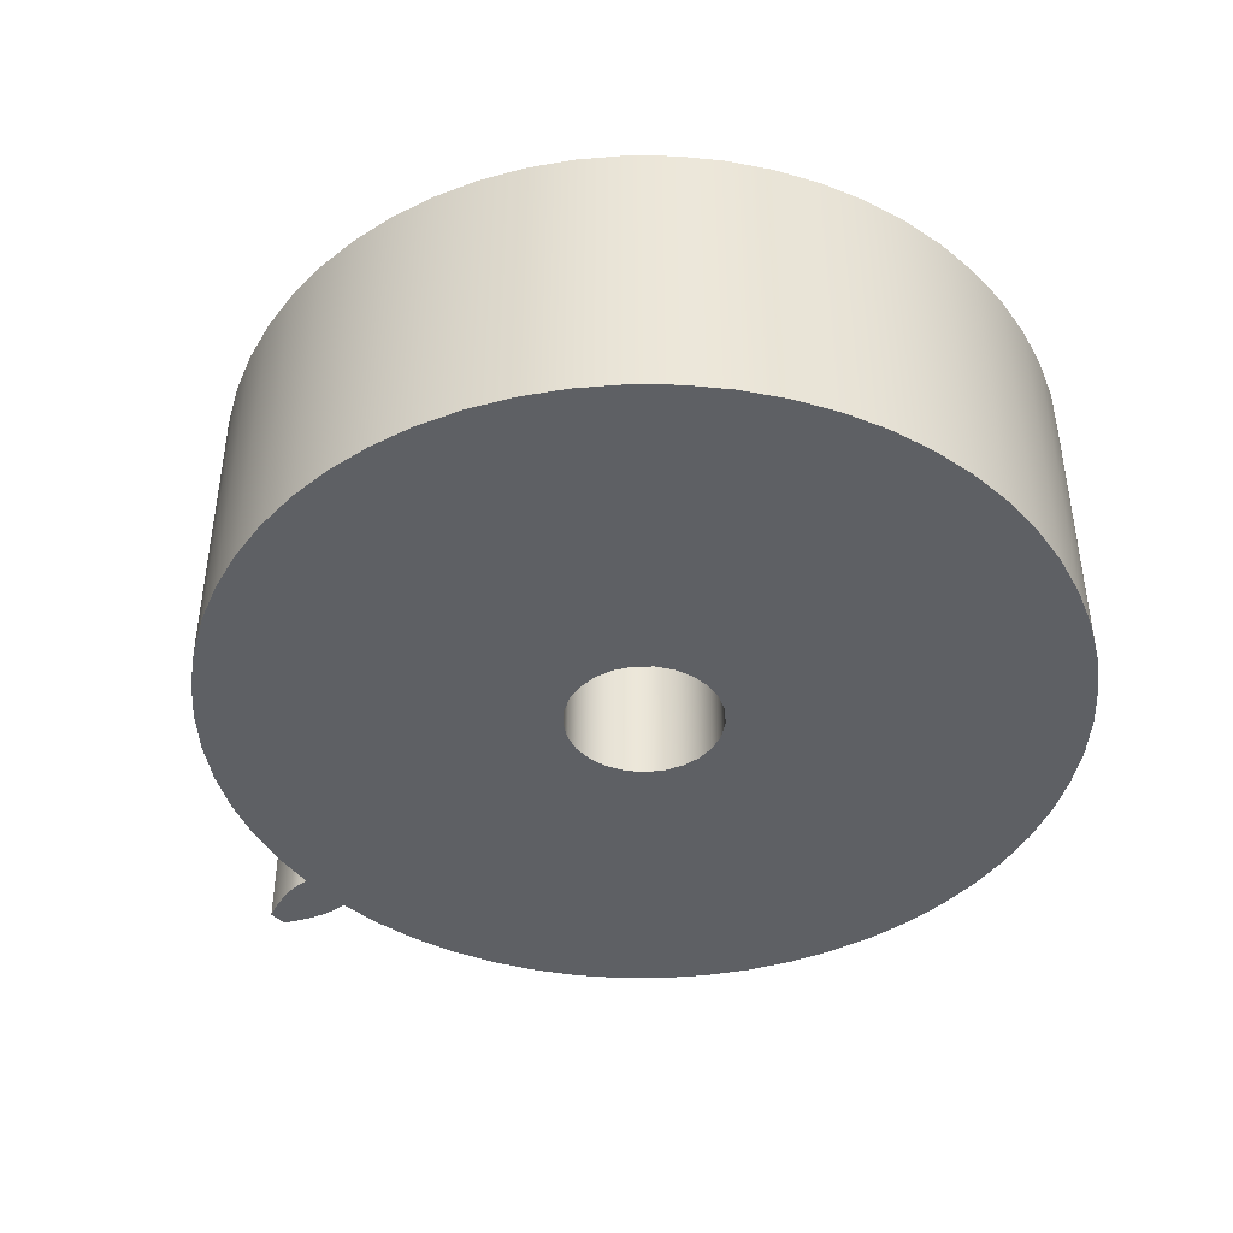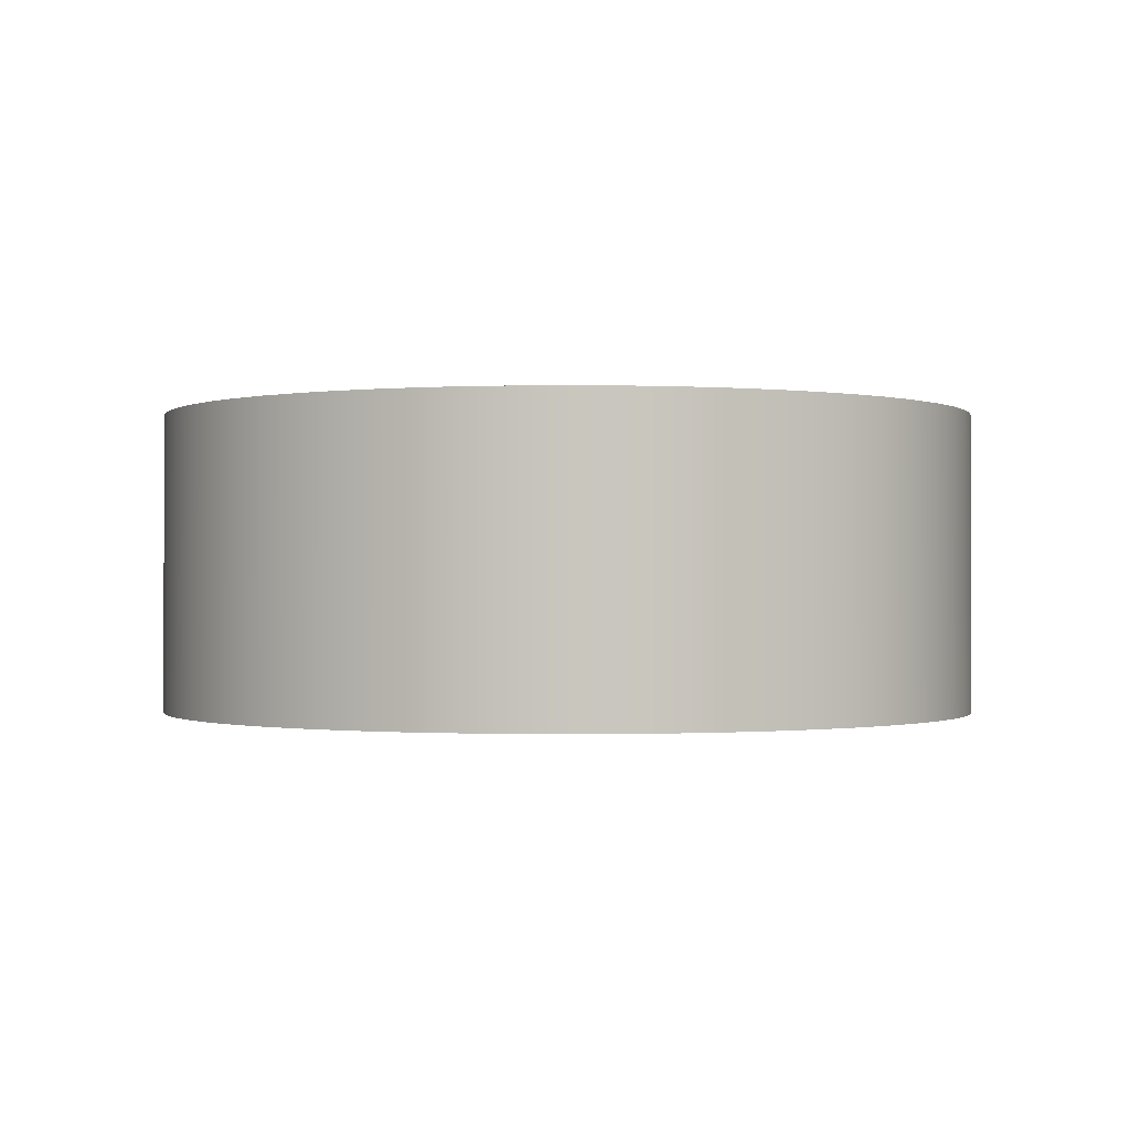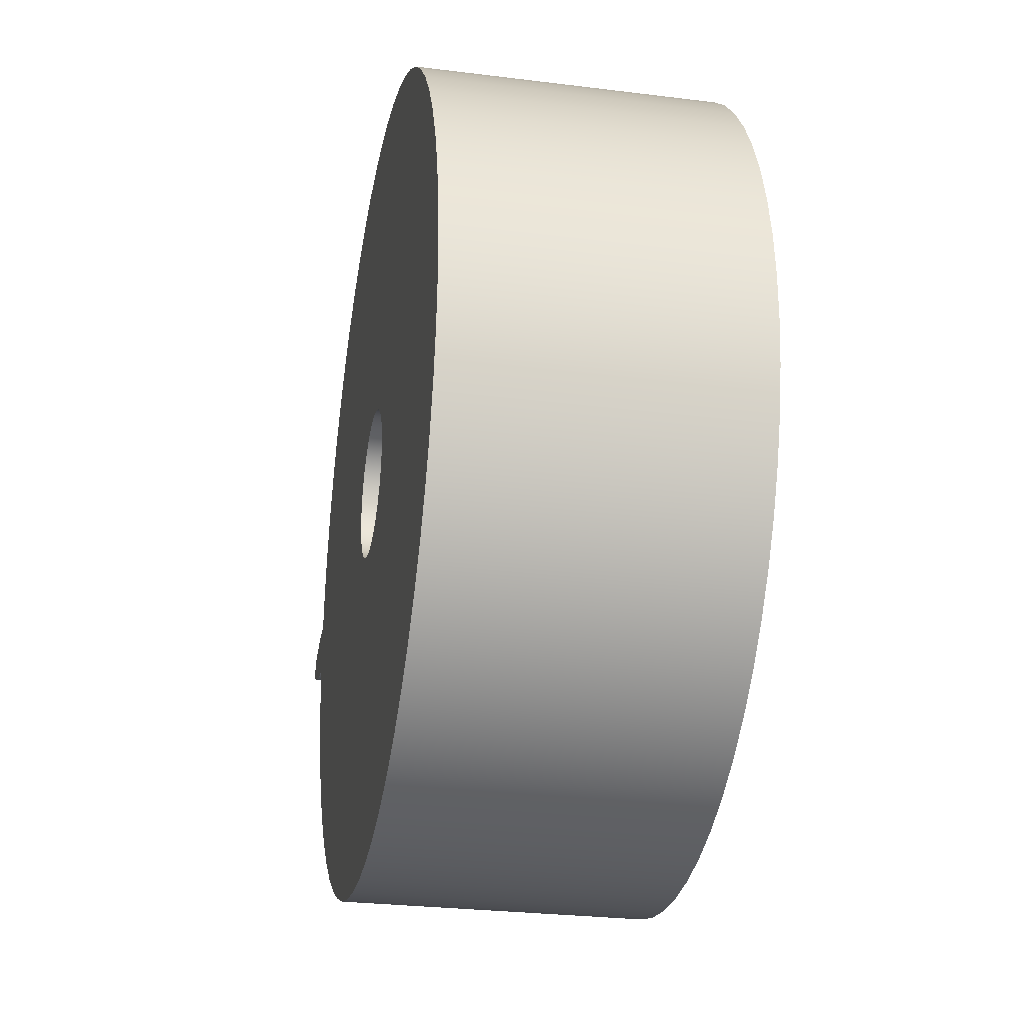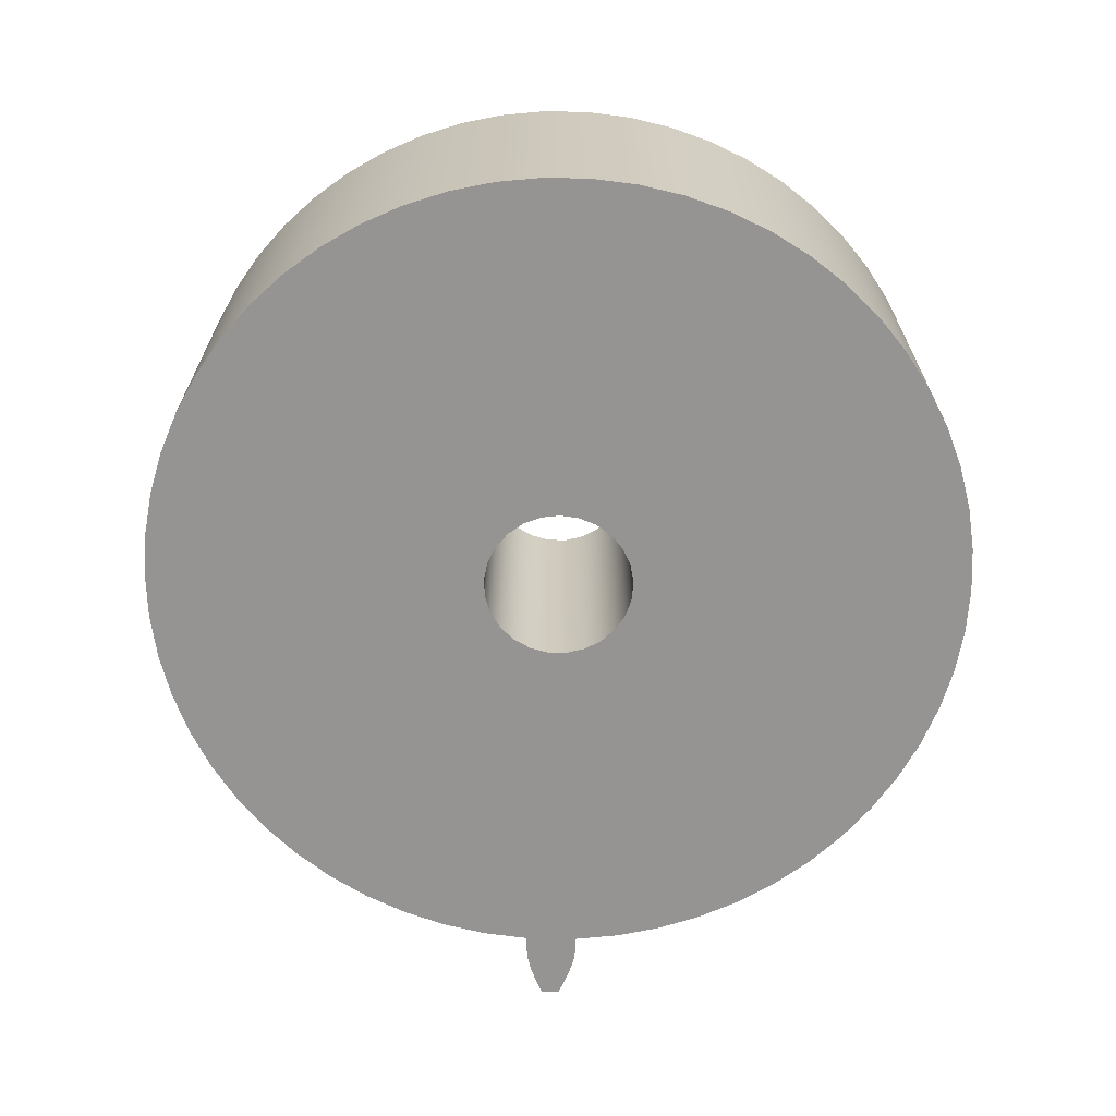
<metadata>
{"format":"obj","ext":"obj","renderer":"f3d","projection":"perspective","resolution":1024,"background":"white","views":[{"elev":-42.8,"azim":-140.0,"up":"+Z"},{"elev":-0.6,"azim":-94.6,"up":"+Z"},{"elev":-27.4,"azim":-100.9,"up":"+Y"},{"elev":-67.2,"azim":-91.1,"up":"+Z"}]}
</metadata>
<code>
v 5.504 -0.3478 0
v 5.434 -0.9391 0
v 5.301 -1.52 0
v 5.107 -2.082 0
v 4.852 -2.621 0
v 4.542 -3.128 0
v 4.178 -3.6 0
v 3.766 -4.029 0
v 3.309 -4.412 0
v 2.814 -4.743 0
v 2.287 -5.019 0
v 1.732 -5.236 0
v 1.158 -5.392 0
v 0.5696 -5.485 0
v -0.02509 -5.515 0
v -0.6195 -5.48 0
v -1.207 -5.381 0
v -1.78 -5.22 0
v -2.332 -4.998 0
v -2.857 -4.717 0
v -3.349 -4.381 0
v -3.802 -3.995 0
v -4.211 -3.562 0
v -4.57 -3.087 0
v -4.876 -2.576 0
v -5.125 -2.036 0
v -5.315 -1.471 0
v -5.443 -0.8897 0
v -5.507 -0.2977 0
v -5.507 0.2977 0
v -5.443 0.8897 0
v -5.315 1.471 0
v -5.125 2.036 0
v -4.876 2.576 0
v -4.57 3.087 0
v -4.211 3.562 0
v -3.802 3.995 0
v -3.349 4.381 0
v -2.857 4.717 0
v -2.332 4.998 0
v -1.78 5.22 0
v -1.207 5.381 0
v -0.6195 5.48 0
v -0.02509 5.515 0
v 0.5696 5.485 0
v 1.158 5.392 0
v 1.732 5.236 0
v 2.287 5.019 0
v 2.814 4.743 0
v 3.309 4.412 0
v 3.766 4.029 0
v 4.178 3.6 0
v 4.542 3.128 0
v 4.852 2.621 0
v 5.107 2.082 0
v 5.301 1.52 0
v 5.434 0.9391 0
v 5.504 0.3478 0
v 5.627 0.3555 0
v 5.823 0.3332 0
v 6.017 0.2814 0
v 6.21 0.2095 0
v 6.399 0.1208 0
v 6.4 0.04027 0
v 6.4 -0.04027 0
v 6.399 -0.1208 0
v 6.21 -0.2095 0
v 6.017 -0.2814 0
v 5.823 -0.3332 0
v 5.627 -0.3555 0
v -1 -1.225e-16 0
v -0.9686 -0.2487 0
v -0.8763 -0.4818 0
v -0.729 -0.6845 0
v -0.5358 -0.8443 0
v -0.309 -0.9511 0
v -0.06279 -0.998 0
v 0.1874 -0.9823 0
v 0.4258 -0.9048 0
v 0.6374 -0.7705 0
v 0.809 -0.5878 0
v 0.9298 -0.3681 0
v 0.9921 -0.1253 0
v 0.9921 0.1253 0
v 0.9298 0.3681 0
v 0.809 0.5878 0
v 0.6374 0.7705 0
v 0.4258 0.9048 0
v 0.1874 0.9823 0
v -0.06279 0.998 0
v -0.309 0.9511 0
v -0.5358 0.8443 0
v -0.729 0.6845 0
v -0.8763 0.4818 0
v -0.9686 0.2487 0
v 5.504 0.3478 4
v 5.434 0.9391 4
v 5.301 1.52 4
v 5.107 2.082 4
v 4.852 2.621 4
v 4.542 3.128 4
v 4.178 3.6 4
v 3.766 4.029 4
v 3.309 4.412 4
v 2.814 4.743 4
v 2.287 5.019 4
v 1.732 5.236 4
v 1.158 5.392 4
v 0.5696 5.485 4
v -0.02509 5.515 4
v -0.6195 5.48 4
v -1.207 5.381 4
v -1.78 5.22 4
v -2.332 4.998 4
v -2.857 4.717 4
v -3.349 4.381 4
v -3.802 3.995 4
v -4.211 3.562 4
v -4.57 3.087 4
v -4.876 2.576 4
v -5.125 2.036 4
v -5.315 1.471 4
v -5.443 0.8897 4
v -5.507 0.2977 4
v -5.507 -0.2977 4
v -5.443 -0.8897 4
v -5.315 -1.471 4
v -5.125 -2.036 4
v -4.876 -2.576 4
v -4.57 -3.087 4
v -4.211 -3.562 4
v -3.802 -3.995 4
v -3.349 -4.381 4
v -2.857 -4.717 4
v -2.332 -4.998 4
v -1.78 -5.22 4
v -1.207 -5.381 4
v -0.6195 -5.48 4
v -0.02509 -5.515 4
v 0.5696 -5.485 4
v 1.158 -5.392 4
v 1.732 -5.236 4
v 2.287 -5.019 4
v 2.814 -4.743 4
v 3.309 -4.412 4
v 3.766 -4.029 4
v 4.178 -3.6 4
v 4.542 -3.128 4
v 4.852 -2.621 4
v 5.107 -2.082 4
v 5.301 -1.52 4
v 5.434 -0.9391 4
v 5.504 -0.3478 4
v 5.627 -0.3555 4
v 5.823 -0.3332 4
v 6.017 -0.2814 4
v 6.21 -0.2095 4
v 6.399 -0.1208 4
v 6.4 -0.04027 4
v 6.4 0.04027 4
v 6.399 0.1208 4
v 6.21 0.2095 4
v 6.017 0.2814 4
v 5.823 0.3332 4
v 5.627 0.3555 4
v -1 -1.225e-16 4
v -0.9686 0.2487 4
v -0.8763 0.4818 4
v -0.729 0.6845 4
v -0.5358 0.8443 4
v -0.309 0.9511 4
v -0.06279 0.998 4
v 0.1874 0.9823 4
v 0.4258 0.9048 4
v 0.6374 0.7705 4
v 0.809 0.5878 4
v 0.9298 0.3681 4
v 0.9921 0.1253 4
v 0.9921 -0.1253 4
v 0.9298 -0.3681 4
v 0.809 -0.5878 4
v 0.6374 -0.7705 4
v 0.4258 -0.9048 4
v 0.1874 -0.9823 4
v -0.06279 -0.998 4
v -0.309 -0.9511 4
v -0.5358 -0.8443 4
v -0.729 -0.6845 4
v -0.8763 -0.4818 4
v -0.9686 -0.2487 4
v 5.504 0.3478 0
v 5.504 0.3478 4
v 5.627 0.3555 4
v 5.627 0.3555 0
v 6.399 0.1208 0
v 6.21 0.2095 0
v 6.017 0.2814 0
v 5.823 0.3332 0
v 5.627 0.3555 0
v 5.627 0.3555 4
v 5.823 0.3332 4
v 6.017 0.2814 4
v 6.21 0.2095 4
v 6.399 0.1208 4
v 5.504 -0.3478 4
v 5.504 -0.3478 0
v 5.627 -0.3555 0
v 5.627 -0.3555 4
v 5.504 -0.3478 0
v 5.504 -0.3478 4
v 5.434 -0.9391 4
v 5.301 -1.52 4
v 5.107 -2.082 4
v 4.852 -2.621 4
v 4.542 -3.128 4
v 4.178 -3.6 4
v 3.766 -4.029 4
v 3.309 -4.412 4
v 2.814 -4.743 4
v 2.287 -5.019 4
v 1.732 -5.236 4
v 1.158 -5.392 4
v 0.5696 -5.485 4
v -0.02509 -5.515 4
v -0.6195 -5.48 4
v -1.207 -5.381 4
v -1.78 -5.22 4
v -2.332 -4.998 4
v -2.857 -4.717 4
v -3.349 -4.381 4
v -3.802 -3.995 4
v -4.211 -3.562 4
v -4.57 -3.087 4
v -4.876 -2.576 4
v -5.125 -2.036 4
v -5.315 -1.471 4
v -5.443 -0.8897 4
v -5.507 -0.2977 4
v -5.507 0.2977 4
v -5.443 0.8897 4
v -5.315 1.471 4
v -5.125 2.036 4
v -4.876 2.576 4
v -4.57 3.087 4
v -4.211 3.562 4
v -3.802 3.995 4
v -3.349 4.381 4
v -2.857 4.717 4
v -2.332 4.998 4
v -1.78 5.22 4
v -1.207 5.381 4
v -0.6195 5.48 4
v -0.02509 5.515 4
v 0.5696 5.485 4
v 1.158 5.392 4
v 1.732 5.236 4
v 2.287 5.019 4
v 2.814 4.743 4
v 3.309 4.412 4
v 3.766 4.029 4
v 4.178 3.6 4
v 4.542 3.128 4
v 4.852 2.621 4
v 5.107 2.082 4
v 5.301 1.52 4
v 5.434 0.9391 4
v 5.504 0.3478 4
v 5.504 0.3478 0
v 5.434 0.9391 0
v 5.301 1.52 0
v 5.107 2.082 0
v 4.852 2.621 0
v 4.542 3.128 0
v 4.178 3.6 0
v 3.766 4.029 0
v 3.309 4.412 0
v 2.814 4.743 0
v 2.287 5.019 0
v 1.732 5.236 0
v 1.158 5.392 0
v 0.5696 5.485 0
v -0.02509 5.515 0
v -0.6195 5.48 0
v -1.207 5.381 0
v -1.78 5.22 0
v -2.332 4.998 0
v -2.857 4.717 0
v -3.349 4.381 0
v -3.802 3.995 0
v -4.211 3.562 0
v -4.57 3.087 0
v -4.876 2.576 0
v -5.125 2.036 0
v -5.315 1.471 0
v -5.443 0.8897 0
v -5.507 0.2977 0
v -5.507 -0.2977 0
v -5.443 -0.8897 0
v -5.315 -1.471 0
v -5.125 -2.036 0
v -4.876 -2.576 0
v -4.57 -3.087 0
v -4.211 -3.562 0
v -3.802 -3.995 0
v -3.349 -4.381 0
v -2.857 -4.717 0
v -2.332 -4.998 0
v -1.78 -5.22 0
v -1.207 -5.381 0
v -0.6195 -5.48 0
v -0.02509 -5.515 0
v 0.5696 -5.485 0
v 1.158 -5.392 0
v 1.732 -5.236 0
v 2.287 -5.019 0
v 2.814 -4.743 0
v 3.309 -4.412 0
v 3.766 -4.029 0
v 4.178 -3.6 0
v 4.542 -3.128 0
v 4.852 -2.621 0
v 5.107 -2.082 0
v 5.301 -1.52 0
v 5.434 -0.9391 0
v -1 -1.225e-16 4
v -0.9686 -0.2487 4
v -0.8763 -0.4818 4
v -0.729 -0.6845 4
v -0.5358 -0.8443 4
v -0.309 -0.9511 4
v -0.06279 -0.998 4
v 0.1874 -0.9823 4
v 0.4258 -0.9048 4
v 0.6374 -0.7705 4
v 0.809 -0.5878 4
v 0.9298 -0.3681 4
v 0.9921 -0.1253 4
v 0.9921 0.1253 4
v 0.9298 0.3681 4
v 0.809 0.5878 4
v 0.6374 0.7705 4
v 0.4258 0.9048 4
v 0.1874 0.9823 4
v -0.06279 0.998 4
v -0.309 0.9511 4
v -0.5358 0.8443 4
v -0.729 0.6845 4
v -0.8763 0.4818 4
v -0.9686 0.2487 4
v -1 -1.225e-16 0
v -0.9686 0.2487 0
v -0.8763 0.4818 0
v -0.729 0.6845 0
v -0.5358 0.8443 0
v -0.309 0.9511 0
v -0.06279 0.998 0
v 0.1874 0.9823 0
v 0.4258 0.9048 0
v 0.6374 0.7705 0
v 0.809 0.5878 0
v 0.9298 0.3681 0
v 0.9921 0.1253 0
v 0.9921 -0.1253 0
v 0.9298 -0.3681 0
v 0.809 -0.5878 0
v 0.6374 -0.7705 0
v 0.4258 -0.9048 0
v 0.1874 -0.9823 0
v -0.06279 -0.998 0
v -0.309 -0.9511 0
v -0.5358 -0.8443 0
v -0.729 -0.6845 0
v -0.8763 -0.4818 0
v -0.9686 -0.2487 0
v -1 -1.225e-16 4
v -1 -1.225e-16 0
v 5.627 -0.3555 0
v 5.823 -0.3332 0
v 6.017 -0.2814 0
v 6.21 -0.2095 0
v 6.399 -0.1208 0
v 6.399 -0.1208 4
v 6.21 -0.2095 4
v 6.017 -0.2814 4
v 5.823 -0.3332 4
v 5.627 -0.3555 4
v 6.399 -0.1208 0
v 6.4 -0.04027 0
v 6.4 0.04027 0
v 6.399 0.1208 0
v 6.399 0.1208 4
v 6.4 0.04027 4
v 6.4 -0.04027 4
v 6.399 -0.1208 4
f 2 83 1
f 1 83 58
f 1 58 70
f 70 58 59
f 70 59 60
f 83 2 82
f 82 2 3
f 82 3 4
f 82 4 81
f 81 4 5
f 81 5 6
f 81 6 80
f 80 6 7
f 80 7 8
f 8 9 80
f 80 9 79
f 79 9 10
f 79 10 11
f 79 11 78
f 78 11 12
f 78 12 13
f 13 14 78
f 78 14 77
f 77 14 15
f 77 15 16
f 16 17 77
f 77 17 76
f 76 17 18
f 76 18 19
f 19 20 76
f 76 20 75
f 75 20 21
f 75 21 22
f 75 22 74
f 74 22 23
f 74 23 24
f 24 25 74
f 74 25 73
f 73 25 26
f 73 26 27
f 73 27 72
f 72 27 28
f 72 28 29
f 72 29 71
f 71 29 30
f 71 30 95
f 95 30 31
f 95 31 32
f 95 32 94
f 94 32 33
f 94 33 34
f 94 34 93
f 93 34 35
f 93 35 36
f 36 37 93
f 93 37 92
f 92 37 38
f 92 38 39
f 92 39 91
f 91 39 40
f 91 40 41
f 41 42 91
f 91 42 90
f 90 42 43
f 90 43 44
f 44 45 90
f 90 45 89
f 89 45 46
f 89 46 47
f 47 48 89
f 89 48 88
f 88 48 49
f 88 49 50
f 88 50 87
f 87 50 51
f 87 51 52
f 52 53 87
f 87 53 86
f 86 53 54
f 86 54 55
f 86 55 85
f 85 55 56
f 85 56 57
f 85 57 84
f 84 57 58
f 84 58 83
f 61 68 60
f 60 68 69
f 60 69 70
f 68 61 67
f 67 61 62
f 67 62 65
f 65 62 64
f 64 62 63
f 65 66 67
f 97 178 96
f 96 178 179
f 96 179 153
f 153 179 152
f 152 179 180
f 152 180 151
f 151 180 150
f 150 180 181
f 150 181 149
f 149 181 148
f 148 181 182
f 148 182 147
f 147 182 146
f 146 182 145
f 145 182 183
f 145 183 144
f 144 183 143
f 143 183 184
f 143 184 142
f 142 184 141
f 141 184 140
f 140 184 185
f 140 185 139
f 139 185 138
f 138 185 137
f 137 185 186
f 137 186 136
f 136 186 135
f 135 186 134
f 134 186 187
f 134 187 133
f 133 187 132
f 132 187 188
f 132 188 131
f 131 188 130
f 130 188 129
f 129 188 189
f 129 189 128
f 128 189 127
f 127 189 190
f 127 190 126
f 126 190 125
f 125 190 166
f 125 166 124
f 124 166 167
f 124 167 123
f 123 167 122
f 122 167 168
f 122 168 121
f 121 168 120
f 120 168 169
f 120 169 119
f 119 169 118
f 118 169 117
f 117 169 170
f 117 170 116
f 116 170 115
f 115 170 171
f 115 171 114
f 114 171 113
f 113 171 112
f 112 171 172
f 112 172 111
f 111 172 110
f 110 172 109
f 109 172 173
f 109 173 108
f 108 173 107
f 107 173 106
f 106 173 174
f 106 174 105
f 105 174 104
f 104 174 175
f 104 175 103
f 103 175 102
f 102 175 101
f 101 175 176
f 101 176 100
f 100 176 99
f 99 176 177
f 99 177 98
f 98 177 97
f 97 177 178
f 153 154 96
f 96 154 165
f 165 154 164
f 164 154 155
f 164 155 156
f 164 156 163
f 163 156 157
f 163 157 162
f 162 157 159
f 162 159 160
f 157 158 159
f 160 161 162
f 192 193 191
f 191 193 194
f 195 196 204
f 204 196 203
f 203 196 197
f 203 197 202
f 202 197 198
f 202 198 201
f 201 198 199
f 201 199 200
f 206 207 205
f 205 207 208
f 209 210 324
f 324 210 211
f 324 211 323
f 323 211 212
f 323 212 322
f 322 212 213
f 322 213 321
f 321 213 214
f 321 214 320
f 320 214 215
f 320 215 319
f 319 215 216
f 319 216 318
f 318 216 217
f 318 217 317
f 317 217 218
f 317 218 316
f 316 218 219
f 316 219 315
f 315 219 220
f 315 220 314
f 314 220 221
f 314 221 313
f 313 221 222
f 313 222 312
f 312 222 223
f 312 223 311
f 311 223 224
f 311 224 310
f 310 224 225
f 310 225 309
f 309 225 226
f 309 226 308
f 308 226 227
f 308 227 307
f 307 227 228
f 307 228 306
f 306 228 229
f 306 229 305
f 305 229 230
f 305 230 304
f 304 230 231
f 304 231 303
f 303 231 232
f 303 232 302
f 302 232 233
f 302 233 301
f 301 233 234
f 301 234 300
f 300 234 235
f 300 235 299
f 299 235 236
f 299 236 298
f 298 236 237
f 298 237 297
f 297 237 238
f 297 238 296
f 296 238 239
f 296 239 295
f 295 239 240
f 295 240 294
f 294 240 241
f 294 241 293
f 293 241 242
f 293 242 292
f 292 242 243
f 292 243 291
f 291 243 244
f 291 244 290
f 290 244 245
f 290 245 289
f 289 245 246
f 289 246 288
f 288 246 247
f 288 247 287
f 287 247 248
f 287 248 286
f 286 248 249
f 286 249 285
f 285 249 250
f 285 250 284
f 284 250 251
f 284 251 283
f 283 251 252
f 283 252 282
f 282 252 253
f 282 253 281
f 281 253 254
f 281 254 280
f 280 254 255
f 280 255 279
f 279 255 256
f 279 256 278
f 278 256 257
f 278 257 277
f 277 257 258
f 277 258 276
f 276 258 259
f 276 259 275
f 275 259 260
f 275 260 274
f 274 260 261
f 274 261 273
f 273 261 262
f 273 262 272
f 272 262 263
f 272 263 271
f 271 263 264
f 271 264 270
f 270 264 265
f 270 265 269
f 269 265 266
f 269 266 268
f 268 266 267
f 326 374 325
f 325 374 376
f 375 350 349
f 349 350 351
f 349 351 348
f 348 351 352
f 348 352 347
f 347 352 353
f 347 353 346
f 346 353 354
f 346 354 345
f 345 354 355
f 345 355 344
f 344 355 356
f 344 356 343
f 343 356 357
f 343 357 342
f 342 357 358
f 342 358 341
f 341 358 359
f 341 359 340
f 340 359 360
f 340 360 339
f 339 360 361
f 339 361 338
f 338 361 362
f 338 362 337
f 337 362 363
f 337 363 336
f 336 363 364
f 336 364 335
f 335 364 365
f 335 365 334
f 334 365 366
f 334 366 333
f 333 366 367
f 333 367 332
f 332 367 368
f 332 368 331
f 331 368 369
f 331 369 330
f 330 369 370
f 330 370 329
f 329 370 371
f 329 371 328
f 328 371 372
f 328 372 327
f 327 372 373
f 327 373 326
f 326 373 374
f 377 378 386
f 386 378 385
f 385 378 379
f 385 379 384
f 384 379 380
f 384 380 383
f 383 380 381
f 383 381 382
f 394 387 393
f 393 387 388
f 393 388 392
f 392 388 389
f 392 389 391
f 391 389 390

</code>
